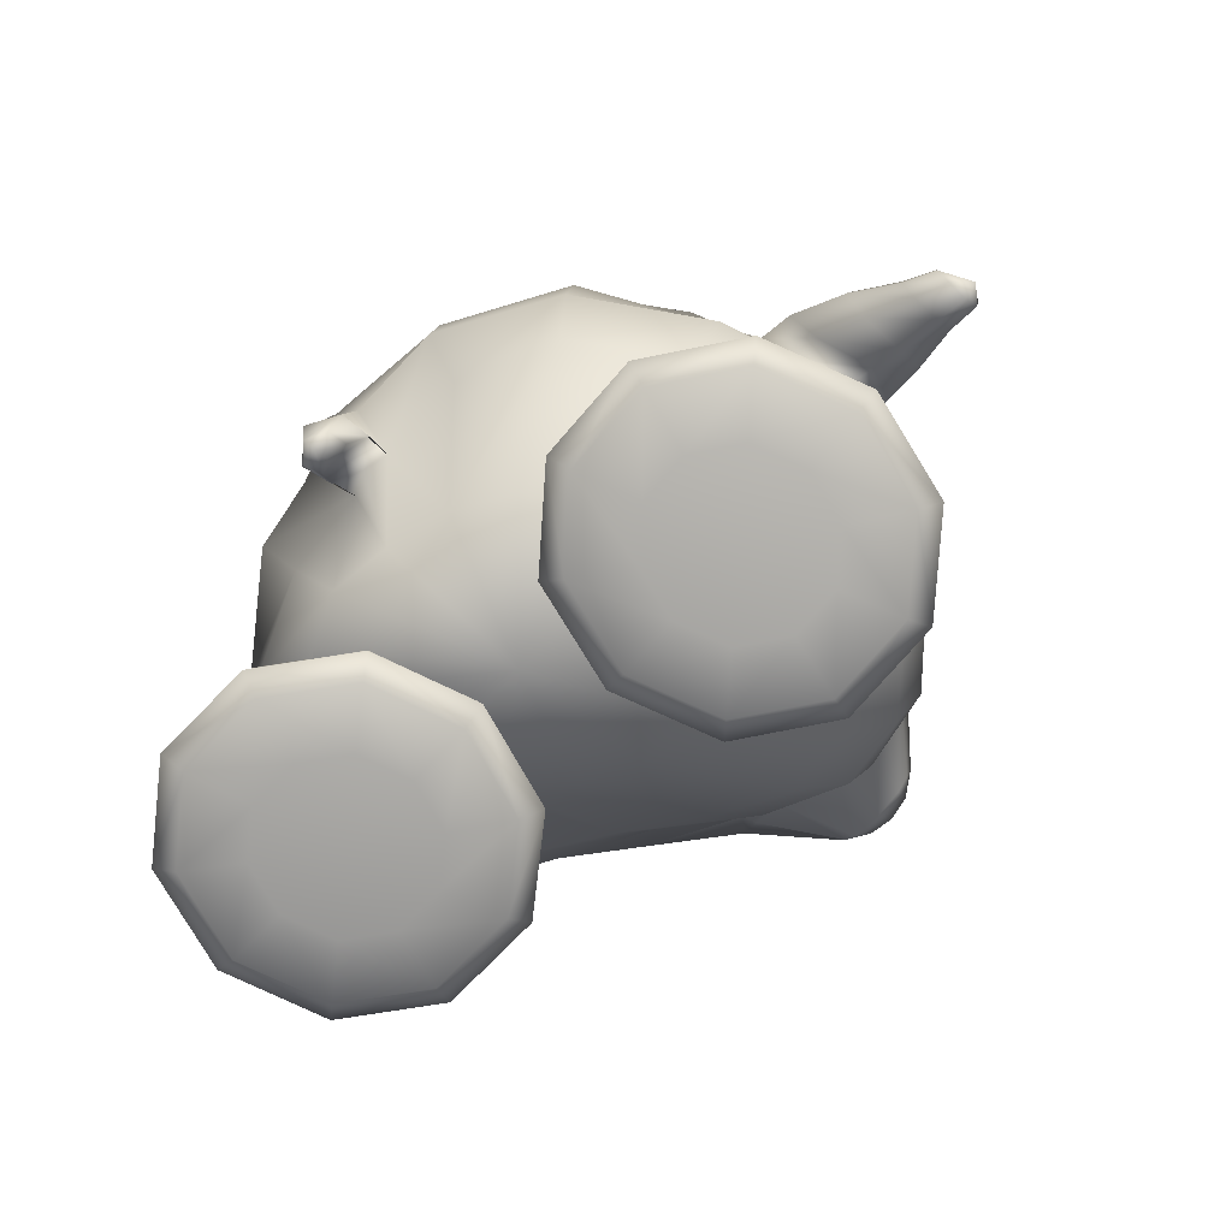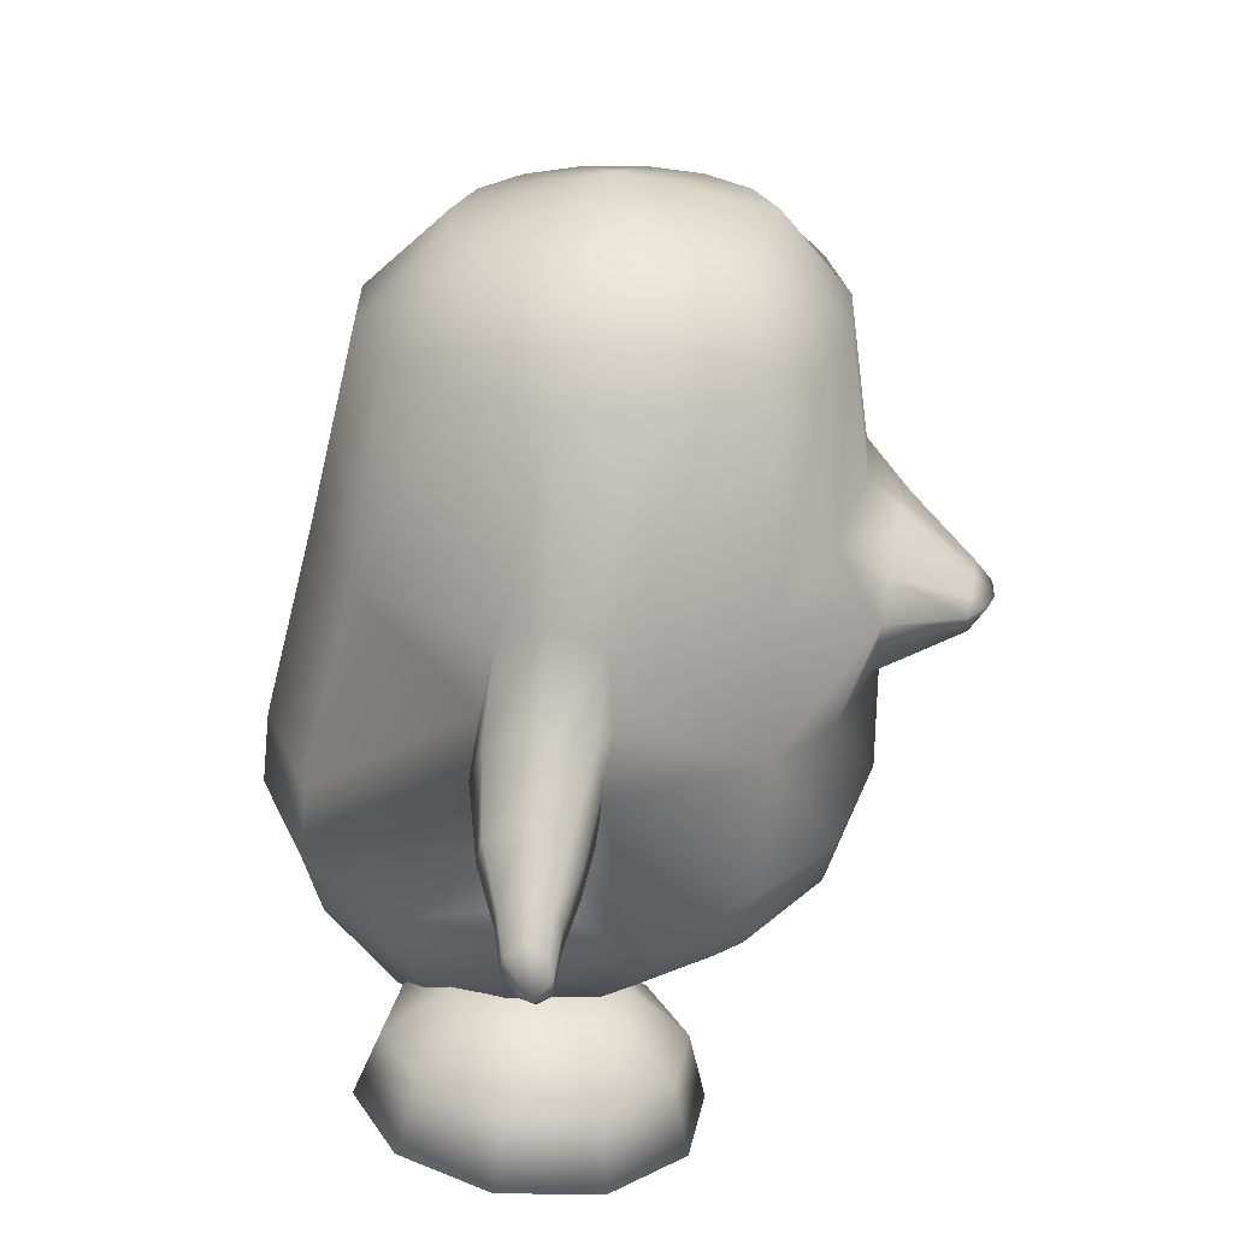
<metadata>
{"format":"obj","ext":"obj","renderer":"f3d","projection":"perspective","resolution":1024,"background":"white","views":[{"elev":-73.6,"azim":-130.5,"up":"+Y"},{"elev":27.2,"azim":-79.0,"up":"+Y"}]}
</metadata>
<code>
o tux
v -0.01408 0.6784 0.5156
v -0.209 0.6824 0.4892
v 0.1841 0.6863 0.489
v -0.375 0.6979 0.4106
v 0.3516 0.7038 0.4102
v -0.4859 0.6979 0.2427
v 0.4638 0.7039 0.242
v -0.5246 0.6974 0.04574
v 0.5035 0.7024 0.04493
v -0.4847 0.6979 -0.1504
v 0.4652 0.7009 -0.1499
v -0.3712 0.7006 -0.316
v 0.3559 0.7008 -0.3137
v -0.2016 0.7038 -0.425
v 0.1918 0.7028 -0.4228
v -0.003542 0.7048 -0.4619
v -0.01064 0.8679 0.3555
v -0.1358 0.877 0.3514
v 0.1148 0.8778 0.3515
v -0.2414 0.8773 0.2795
v 0.2218 0.8783 0.2794
v -0.312 0.8774 0.1728
v 0.2933 0.8784 0.1724
v -0.337 0.8774 0.04741
v 0.3182 0.8784 0.04703
v -0.312 0.8775 -0.07777
v 0.2933 0.8783 -0.07812
v -0.2407 0.8779 -0.1836
v 0.2226 0.8783 -0.1838
v -0.1334 0.8788 -0.2535
v 0.1173 0.8787 -0.2532
v -0.007745 0.879 -0.2779
v -0.008581 0.9754 0.04858
v 0.01478 0.291 -0.5598
v -0.2222 0.2883 -0.5216
v 0.2433 0.2812 -0.5055
v -0.4332 0.2621 -0.3886
v 0.4248 0.2627 -0.3758
v -0.5862 0.2529 -0.06537
v 0.568 0.2738 -0.06578
v -0.6201 0.3078 0.0409
v 0.6006 0.3313 0.03907
v -0.586 0.2529 0.1473
v 0.5699 0.279 0.1461
v -0.4543 0.2816 0.4412
v 0.4378 0.307 0.4409
v -0.2564 0.3467 0.525
v 0.2354 0.3589 0.5251
v -0.01411 0.3792 0.5569
v -0.1333 -0.199 0.6037
v -0.3245 -0.2821 0.5537
v 0.06666 -0.09859 0.5526
v -0.4863 -0.3185 0.4171
v 0.2722 -0.03018 0.4105
v -0.6348 -0.0506 0.1451
v 0.6523 -0.006184 0.1541
v -0.6751 -0.1276 0.05958
v 0.6874 -0.09372 0.07466
v -0.6372 -0.06436 -0.05658
v 0.6253 -0.03819 -0.03367
v -0.4861 -0.1727 -0.4826
v 0.4831 -0.1897 -0.4495
v -0.2516 -0.1453 -0.6278
v 0.2761 -0.1585 -0.6008
v 0.01608 -0.1451 -0.6695
v 0.01355 -0.2995 -0.6955
v -0.2543 -0.3054 -0.6447
v 0.272 -0.32 -0.6263
v -0.4852 -0.3276 -0.4993
v 0.4834 -0.3484 -0.4827
v -0.6372 -0.3561 -0.2499
v 0.6296 -0.3556 -0.2502
v -0.6792 -0.3749 0.01244
v 0.6691 -0.292 -0.003762
v -0.5854 -0.4243 0.2218
v 0.5278 -0.184 0.1974
v -0.4335 -0.4567 0.3893
v 0.2832 -0.122 0.3743
v -0.2733 -0.3943 0.5243
v 0.09167 -0.1903 0.5091
v -0.09492 -0.294 0.5664
v -0.03711 -0.3899 0.4661
v -0.1989 -0.4854 0.4331
v 0.1251 -0.2958 0.4104
v -0.3492 -0.5511 0.32
v 0.2978 -0.2517 0.2915
v -0.5048 -0.5454 0.1661
v 0.4904 -0.3292 0.1197
v -0.5863 -0.5244 -0.03803
v 0.5818 -0.4221 -0.08414
v -0.5694 -0.5009 -0.2631
v 0.563 -0.4997 -0.2947
v -0.438 -0.4836 -0.4712
v 0.431 -0.5057 -0.4854
v -0.234 -0.4121 -0.5586
v 0.237 -0.4298 -0.5589
v 0.00482 -0.4169 -0.5819
v 0.004437 -0.848 -0.1829
v -0.002511 -0.7942 -0.4964
v -0.124 -0.7894 -0.4542
v 0.1178 -0.8028 -0.5198
v -0.2277 -0.7881 -0.382
v 0.2232 -0.8009 -0.4788
v -0.2945 -0.7891 -0.2797
v 0.2974 -0.7916 -0.4299
v -0.3188 -0.7893 -0.1573
v 0.3269 -0.7731 -0.3218
v -0.2906 -0.7873 -0.0341
v 0.3063 -0.7508 -0.1827
v -0.1991 -0.7669 0.06219
v 0.2376 -0.705 -0.04027
v -0.08856 -0.7397 0.1205
v 0.1404 -0.6964 0.0732
v 0.02611 -0.7187 0.1298
v -0.05201 0.01095 0.5983
v -0.307 -0.0145 0.5441
v 0.1798 0.0548 0.545
v -0.4943 -0.007863 0.4418
v 0.3823 0.1045 0.4458
v -0.2547 0.1329 0.6103
v 0.2015 0.1672 0.6102
v -0.1964 0.04741 0.5968
v 0.116 0.07993 0.5966
v -0.2739 0.1909 0.6201
v 0.2497 0.2182 0.6203
v -0.1909 0.257 0.6236
v 0.174 0.275 0.624
v -0.07453 0.2978 0.6245
v 0.05357 0.3051 0.6246
v -0.01166 0.321 0.6278
v -0.03728 0.03956 0.6002
v -0.05212 -0.3043 -0.6545
v 0.07445 -0.3074 -0.6481
v -0.04658 -0.4122 -0.5655
v 0.0535 -0.4155 -0.5623
v -0.05154 -0.4105 -0.6135
v 0.06448 -0.4134 -0.6077
v -0.0533 -0.4215 -0.6812
v 0.0725 -0.4246 -0.6749
v 0.007273 -0.4264 -0.6336
v 0.01198 -0.4168 -0.722
v 0.008996 -0.5158 -0.7118
v 0.006043 -0.5218 -0.6562
v -0.03172 -0.5086 -0.6865
v 0.04726 -0.5106 -0.6825
v -0.03026 -0.4884 -0.6444
v 0.04258 -0.4902 -0.6408
v 0.007152 -0.5326 -0.6835
v -0.6081 0.09271 0.162
v 0.604 0.1251 0.1643
v -0.61 0.1087 -0.09265
v 0.5939 0.132 -0.08552
v -0.6831 0.08397 -0.07051
v 0.6611 0.1073 -0.07303
v -0.6995 0.137 0.03899
v 0.6871 0.1683 0.03624
v -0.679 0.09825 0.1454
v 0.6799 0.1388 0.1377
v -0.7027 -0.1022 0.1461
v 0.7297 -0.06127 0.1533
v -0.7405 -0.1703 0.06792
v 0.7572 -0.1326 0.07212
v -0.7094 -0.1249 -0.04589
v 0.701 -0.09428 -0.03453
v -0.6875 0.005831 0.156
v 0.705 0.0475 0.1582
v -0.6936 0.008865 -0.09603
v 0.6712 0.03406 -0.08933
v -0.8108 0.003075 0.03571
v 0.8086 0.04194 0.02107
v -0.8107 -0.04244 -0.04472
v 0.7955 -0.007248 -0.05735
v -0.8036 -0.01807 0.1232
v 0.82 0.0252 0.108
v -0.8036 -0.2119 0.0748
v 0.8227 -0.171 0.06702
v -0.7963 -0.1599 0.1378
v 0.8254 -0.1165 0.1284
v -0.8039 -0.1824 -0.01404
v 0.8032 -0.1456 -0.02092
v -0.7996 -0.0871 0.1433
v 0.8252 -0.04267 0.1305
v -0.8109 -0.09502 -0.05679
v 0.7963 -0.05992 -0.06712
v -0.9017 -0.09804 0.05329
v 0.9076 -0.05344 0.02193
v -0.9006 -0.1337 0.002294
v 0.8982 -0.09136 -0.02651
v -0.8952 -0.1157 0.111
v 0.914 -0.06879 0.08031
v -0.8948 -0.2156 0.1212
v 0.9216 -0.1681 0.0937
v -0.8985 -0.2549 0.08211
v 0.9195 -0.2088 0.05603
v -0.8986 -0.2309 0.02399
v 0.9064 -0.1875 -0.001638
v -0.894 -0.1651 0.1241
v 0.9184 -0.1176 0.09498
v -0.9012 -0.1726 -0.002964
v 0.9 -0.1304 -0.03048
v -0.9641 -0.1893 0.02745
v 0.9686 -0.1425 -0.01313
v -0.9636 -0.1584 0.06486
v 0.974 -0.1101 0.02252
v -0.9631 -0.1784 0.1091
v 0.9837 -0.128 0.06659
v -0.9671 -0.2621 0.1191
v 0.9945 -0.2109 0.07835
v -0.964 -0.2856 0.08797
v 0.9865 -0.2359 0.0493
v -0.9674 -0.2703 0.04482
v 0.9801 -0.2224 0.005895
v -0.9721 -0.227 0.122
v 0.9979 -0.1755 0.07892
v -0.9668 -0.2219 0.02302
v 0.9723 -0.1751 -0.01694
v -0.9994 -0.2577 0.08535
v 1.019 -0.2064 0.03852
v -0.6941 -0.2411 0.04543
v 0.703 -0.2026 0.04181
v -0.4209 -0.5855 -0.02247
v 0.4417 -0.5594 -0.2228
v -0.247 -0.6298 -0.02861
v 0.2653 -0.5972 -0.2136
v -0.1216 -0.7475 -0.0381
v 0.1373 -0.7108 -0.2002
v -0.08055 -0.9005 -0.05138
v 0.09088 -0.8625 -0.1926
v -0.1292 -0.9317 -0.05386
v 0.1383 -0.8955 -0.1944
v -0.2592 -0.9394 -0.05448
v 0.2674 -0.9083 -0.2027
v -0.2937 -0.9283 -0.1622
v 0.2947 -0.9109 -0.3127
v -0.1888 -0.9133 -0.2403
v 0.1857 -0.9012 -0.385
v -0.1494 -0.8796 -0.2666
v 0.1457 -0.8694 -0.4126
v -0.1812 -0.7299 -0.2246
v 0.1848 -0.7175 -0.391
v -0.283 -0.618 -0.1394
v 0.2927 -0.6007 -0.3288
v -0.3694 -0.6135 -0.2016
v 0.3774 -0.606 -0.3938
v -0.3348 -0.7145 -0.339
v 0.3307 -0.7209 -0.5157
v -0.3269 -0.8611 -0.3989
v 0.3141 -0.8728 -0.5573
v -0.3427 -0.8971 -0.3549
v 0.3315 -0.904 -0.5106
v -0.3824 -0.9186 -0.228
v 0.3789 -0.9124 -0.3851
v -0.4913 -0.9139 -0.2267
v 0.4878 -0.912 -0.3915
v -0.5317 -0.8887 -0.3532
v 0.52 -0.9029 -0.5224
v -0.5452 -0.8511 -0.397
v 0.5317 -0.8711 -0.5711
v -0.5237 -0.7058 -0.3369
v 0.5191 -0.7189 -0.527
v -0.478 -0.6087 -0.1997
v 0.4862 -0.6053 -0.3992
v -0.5656 -0.6108 -0.1317
v 0.5782 -0.6033 -0.3374
v -0.6754 -0.7094 -0.2194
v 0.6784 -0.7154 -0.42
v -0.7204 -0.8555 -0.2613
v 0.7157 -0.8671 -0.4475
v -0.6834 -0.8925 -0.2357
v 0.6794 -0.8994 -0.4154
v -0.5789 -0.9161 -0.1589
v 0.5797 -0.91 -0.3297
v -0.6117 -0.9244 -0.05037
v 0.6197 -0.9071 -0.2234
v -0.7402 -0.9068 -0.04779
v 0.7486 -0.8945 -0.2312
v -0.786 -0.8719 -0.04432
v 0.7956 -0.8613 -0.2348
v -0.7323 -0.7236 -0.0315
v 0.7477 -0.7105 -0.2358
v -0.5984 -0.6191 -0.02321
v 0.6182 -0.6004 -0.231
v -0.5639 -0.6301 0.0845
v 0.5909 -0.5978 -0.1207
v -0.6725 -0.7428 0.1551
v 0.7004 -0.706 -0.04479
v -0.717 -0.8941 0.1711
v 0.741 -0.8561 -0.01423
v -0.6805 -0.926 0.1388
v 0.7013 -0.8899 -0.04019
v -0.5772 -0.9355 0.05734
v 0.5924 -0.9045 -0.1131
v -0.4359 -0.9423 -0.05335
v 0.4436 -0.9182 -0.2128
v -0.4886 -0.9452 0.1231
v 0.5083 -0.9031 -0.04097
v -0.5269 -0.9428 0.2527
v 0.5556 -0.8875 0.0847
v -0.5397 -0.9135 0.3027
v 0.5727 -0.8533 0.13
v -0.5189 -0.7597 0.269
v 0.5546 -0.7036 0.0801
v -0.4753 -0.6399 0.1503
v 0.5067 -0.5964 -0.04863
v -0.3666 -0.6433 0.1488
v 0.3976 -0.5951 -0.0428
v -0.3302 -0.7677 0.2668
v 0.3661 -0.7042 0.09115
v -0.3218 -0.9228 0.3001
v 0.355 -0.8541 0.1427
v -0.3382 -0.9508 0.2505
v 0.367 -0.8882 0.09575
v -0.3796 -0.9498 0.1219
v 0.3994 -0.9035 -0.03459
v -0.292 -0.9476 0.05402
v 0.3074 -0.9055 -0.09637
v -0.1864 -0.9469 0.1331
v 0.2077 -0.8915 -0.0112
v -0.1465 -0.918 0.1647
v 0.171 -0.8576 0.01934
v -0.1785 -0.7621 0.1496
v 0.2065 -0.7057 -0.01599
v -0.2792 -0.6397 0.08064
v 0.3055 -0.5956 -0.1054
v -0.09731 0.1214 0.7728
v -0.06656 0.08947 0.7717
v 0.09622 0.1327 0.773
v 0.06939 0.0974 0.7718
v -0.1105 0.1404 0.7734
v 0.1071 0.1531 0.7736
v -0.07831 0.1672 0.7739
v 0.07203 0.176 0.7741
v -0.03042 0.1854 0.7743
v 0.02236 0.1885 0.7743
v -0.004506 0.195 0.7757
v 0.001983 0.0837 0.7734
v -0.001258 0.1384 0.8172
v -0.05586 0.1392 0.8081
v 0.05291 0.1455 0.8083
f 33 18 17
f 17 19 33
f 33 20 18
f 19 21 33
f 33 22 20
f 21 23 33
f 33 24 22
f 23 25 33
f 33 26 24
f 25 27 33
f 33 28 26
f 27 29 33
f 33 30 28
f 29 31 33
f 33 32 30
f 31 32 33
f 1 17 18
f 1 18 2
f 1 3 19
f 1 19 17
f 2 18 20
f 2 20 4
f 21 19 3
f 21 3 5
f 4 20 22
f 4 22 6
f 23 21 5
f 23 5 7
f 6 22 24
f 6 24 8
f 25 23 7
f 25 7 9
f 8 24 26
f 8 26 10
f 27 25 9
f 27 9 11
f 10 26 28
f 10 28 12
f 29 27 11
f 29 11 13
f 12 28 30
f 12 30 14
f 31 29 13
f 31 13 15
f 14 30 32
f 14 32 16
f 32 31 15
f 32 15 16
f 14 16 34
f 14 34 35
f 34 16 15
f 34 15 36
f 12 14 35
f 12 35 37
f 36 15 13
f 36 13 38
f 10 12 37
f 10 37 39
f 38 13 11
f 38 11 40
f 8 10 39
f 8 39 41
f 40 11 9
f 40 9 42
f 6 8 41
f 6 41 43
f 42 9 7
f 42 7 44
f 4 6 43
f 4 43 45
f 44 7 5
f 44 5 46
f 2 4 45
f 2 45 47
f 46 5 3
f 46 3 48
f 1 2 47
f 1 47 49
f 1 49 48
f 1 48 3
f 37 35 63
f 37 63 61
f 64 36 38
f 64 38 62
f 35 34 65
f 35 65 63
f 65 34 36
f 65 36 64
f 61 63 67
f 61 67 69
f 68 64 62
f 68 62 70
f 59 61 69
f 59 69 71
f 70 62 60
f 70 60 72
f 53 55 75
f 53 75 77
f 76 56 54
f 76 54 78
f 51 53 77
f 51 77 79
f 78 54 52
f 78 52 80
f 50 51 79
f 50 79 81
f 80 52 50
f 80 50 81
f 81 79 83
f 81 83 82
f 84 80 81
f 84 81 82
f 79 77 85
f 79 85 83
f 86 78 80
f 86 80 84
f 77 75 87
f 77 87 85
f 88 76 78
f 88 78 86
f 75 73 89
f 75 89 87
f 90 74 76
f 90 76 88
f 73 71 91
f 73 91 89
f 92 72 74
f 92 74 90
f 71 69 93
f 71 93 91
f 94 70 72
f 94 72 92
f 69 67 95
f 69 95 93
f 96 68 70
f 96 70 94
f 93 95 100
f 93 100 102
f 101 96 94
f 101 94 103
f 91 93 102
f 91 102 104
f 103 94 92
f 103 92 105
f 89 91 104
f 89 104 106
f 105 92 90
f 105 90 107
f 87 89 106
f 87 106 108
f 107 90 88
f 107 88 109
f 85 87 108
f 85 108 110
f 109 88 86
f 109 86 111
f 83 85 110
f 83 110 112
f 111 86 84
f 111 84 113
f 82 83 112
f 82 112 114
f 113 84 82
f 113 82 114
f 98 114 112
f 113 114 98
f 98 112 110
f 111 113 98
f 98 110 108
f 109 111 98
f 98 108 106
f 107 109 98
f 98 106 104
f 105 107 98
f 98 104 102
f 103 105 98
f 98 102 100
f 101 103 98
f 98 100 99
f 99 101 98
f 116 51 50
f 116 50 115
f 50 52 117
f 50 117 115
f 118 53 51
f 118 51 116
f 52 54 119
f 52 119 117
f 53 118 55
f 56 119 54
f 118 45 43
f 44 46 119
f 115 131 122
f 115 122 116
f 123 131 115
f 123 115 117
f 116 122 120
f 121 123 117
f 116 120 124
f 116 124 118
f 125 121 117
f 125 117 119
f 45 118 124
f 125 119 46
f 45 124 47
f 48 125 46
f 47 124 126
f 127 125 48
f 47 126 128
f 129 127 48
f 49 128 130
f 130 129 49
f 47 128 49
f 49 129 48
f 132 63 65
f 65 64 133
f 66 132 65
f 65 133 66
f 132 67 63
f 64 68 133
f 67 132 134
f 67 134 95
f 135 133 68
f 135 68 96
f 134 99 100
f 101 99 135
f 95 134 100
f 101 135 96
f 134 97 99
f 99 97 135
f 134 132 138
f 134 138 136
f 139 133 135
f 139 135 137
f 97 134 136
f 97 136 140
f 137 135 97
f 137 97 140
f 132 66 141
f 132 141 138
f 141 66 133
f 141 133 139
f 138 141 142
f 138 142 144
f 142 141 139
f 142 139 145
f 140 136 146
f 140 146 143
f 147 137 140
f 147 140 143
f 136 138 144
f 136 144 146
f 145 139 137
f 145 137 147
f 148 146 144
f 145 147 148
f 142 148 144
f 145 148 142
f 148 143 146
f 147 143 148
f 151 37 61
f 62 38 152
f 59 151 61
f 62 152 60
f 151 39 37
f 38 40 152
f 43 149 118
f 119 150 44
f 149 55 118
f 119 56 150
f 41 39 153
f 41 153 155
f 154 40 42
f 154 42 156
f 43 41 155
f 43 155 157
f 156 42 44
f 156 44 158
f 57 55 159
f 57 159 161
f 160 56 58
f 160 58 162
f 59 57 161
f 59 161 163
f 162 58 60
f 162 60 164
f 149 43 157
f 149 157 165
f 158 44 150
f 158 150 166
f 55 149 165
f 55 165 159
f 166 150 56
f 166 56 160
f 39 151 167
f 39 167 153
f 168 152 40
f 168 40 154
f 151 59 163
f 151 163 167
f 164 60 152
f 164 152 168
f 155 153 171
f 155 171 169
f 172 154 156
f 172 156 170
f 157 155 169
f 157 169 173
f 170 156 158
f 170 158 174
f 161 159 177
f 161 177 175
f 178 160 162
f 178 162 176
f 163 161 175
f 163 175 179
f 176 162 164
f 176 164 180
f 165 157 173
f 165 173 181
f 174 158 166
f 174 166 182
f 159 165 181
f 159 181 177
f 182 166 160
f 182 160 178
f 153 167 183
f 153 183 171
f 184 168 154
f 184 154 172
f 167 163 179
f 167 179 183
f 180 164 168
f 180 168 184
f 169 171 187
f 169 187 185
f 188 172 170
f 188 170 186
f 173 169 185
f 173 185 189
f 186 170 174
f 186 174 190
f 175 177 191
f 175 191 193
f 192 178 176
f 192 176 194
f 179 175 193
f 179 193 195
f 194 176 180
f 194 180 196
f 181 173 189
f 181 189 197
f 190 174 182
f 190 182 198
f 177 181 197
f 177 197 191
f 198 182 178
f 198 178 192
f 171 183 199
f 171 199 187
f 200 184 172
f 200 172 188
f 183 179 195
f 183 195 199
f 196 180 184
f 196 184 200
f 185 187 201
f 185 201 203
f 202 188 186
f 202 186 204
f 189 185 203
f 189 203 205
f 204 186 190
f 204 190 206
f 193 191 207
f 193 207 209
f 208 192 194
f 208 194 210
f 195 193 209
f 195 209 211
f 210 194 196
f 210 196 212
f 197 189 205
f 197 205 213
f 206 190 198
f 206 198 214
f 191 197 213
f 191 213 207
f 214 198 192
f 214 192 208
f 187 199 215
f 187 215 201
f 216 200 188
f 216 188 202
f 199 195 211
f 199 211 215
f 212 196 200
f 212 200 216
f 207 217 209
f 210 218 208
f 207 213 217
f 218 214 208
f 205 217 213
f 214 218 206
f 203 217 205
f 206 218 204
f 201 217 203
f 204 218 202
f 201 215 217
f 218 216 202
f 211 217 215
f 216 218 212
f 209 217 211
f 212 218 210
f 219 59 71
f 72 60 220
f 73 219 71
f 72 220 74
f 219 57 59
f 60 58 220
f 219 75 55
f 56 76 220
f 57 219 55
f 56 220 58
f 219 73 75
f 76 74 220
f 293 233 231
f 232 234 294
f 231 233 235
f 231 235 229
f 236 234 232
f 236 232 230
f 229 235 237
f 229 237 227
f 238 236 230
f 238 230 228
f 227 237 239
f 227 239 225
f 240 238 228
f 240 228 226
f 225 239 241
f 225 241 223
f 242 240 226
f 242 226 224
f 223 241 221
f 222 242 224
f 241 243 221
f 222 244 242
f 239 245 243
f 239 243 241
f 244 246 240
f 244 240 242
f 237 247 245
f 237 245 239
f 246 248 238
f 246 238 240
f 235 249 247
f 235 247 237
f 248 250 236
f 248 236 238
f 233 251 249
f 233 249 235
f 250 252 234
f 250 234 236
f 293 251 233
f 234 252 294
f 293 253 251
f 252 254 294
f 251 253 255
f 251 255 249
f 256 254 252
f 256 252 250
f 249 255 257
f 249 257 247
f 258 256 250
f 258 250 248
f 247 257 259
f 247 259 245
f 260 258 248
f 260 248 246
f 245 259 261
f 245 261 243
f 262 260 246
f 262 246 244
f 243 261 221
f 222 262 244
f 261 263 221
f 222 264 262
f 259 265 263
f 259 263 261
f 264 266 260
f 264 260 262
f 257 267 265
f 257 265 259
f 266 268 258
f 266 258 260
f 255 269 267
f 255 267 257
f 268 270 256
f 268 256 258
f 253 271 269
f 253 269 255
f 270 272 254
f 270 254 256
f 293 271 253
f 254 272 294
f 293 273 271
f 272 274 294
f 271 273 275
f 271 275 269
f 276 274 272
f 276 272 270
f 269 275 277
f 269 277 267
f 278 276 270
f 278 270 268
f 267 277 279
f 267 279 265
f 280 278 268
f 280 268 266
f 265 279 281
f 265 281 263
f 282 280 266
f 282 266 264
f 263 281 221
f 222 282 264
f 281 283 221
f 222 284 282
f 279 285 283
f 279 283 281
f 284 286 280
f 284 280 282
f 277 287 285
f 277 285 279
f 286 288 278
f 286 278 280
f 275 289 287
f 275 287 277
f 288 290 276
f 288 276 278
f 273 291 289
f 273 289 275
f 290 292 274
f 290 274 276
f 293 291 273
f 274 292 294
f 293 295 291
f 292 296 294
f 291 295 297
f 291 297 289
f 298 296 292
f 298 292 290
f 289 297 299
f 289 299 287
f 300 298 290
f 300 290 288
f 287 299 301
f 287 301 285
f 302 300 288
f 302 288 286
f 285 301 303
f 285 303 283
f 304 302 286
f 304 286 284
f 283 303 221
f 222 304 284
f 303 305 221
f 222 306 304
f 301 307 305
f 301 305 303
f 306 308 302
f 306 302 304
f 299 309 307
f 299 307 301
f 308 310 300
f 308 300 302
f 297 311 309
f 297 309 299
f 310 312 298
f 310 298 300
f 295 313 311
f 295 311 297
f 312 314 296
f 312 296 298
f 293 313 295
f 296 314 294
f 293 315 313
f 314 316 294
f 313 315 317
f 313 317 311
f 318 316 314
f 318 314 312
f 311 317 319
f 311 319 309
f 320 318 312
f 320 312 310
f 309 319 321
f 309 321 307
f 322 320 310
f 322 310 308
f 307 321 323
f 307 323 305
f 324 322 308
f 324 308 306
f 305 323 221
f 222 324 306
f 323 223 221
f 222 224 324
f 321 225 223
f 321 223 323
f 224 226 322
f 224 322 324
f 319 227 225
f 319 225 321
f 226 228 320
f 226 320 322
f 317 229 227
f 317 227 319
f 228 230 318
f 228 318 320
f 315 231 229
f 315 229 317
f 230 232 316
f 230 316 318
f 293 231 315
f 316 232 294
f 120 122 326
f 120 326 325
f 123 121 327
f 123 327 328
f 124 120 325
f 124 325 329
f 121 125 330
f 121 330 327
f 126 124 329
f 126 329 331
f 125 127 332
f 125 332 330
f 128 126 331
f 128 331 333
f 127 129 334
f 127 334 332
f 130 128 333
f 130 333 335
f 129 130 335
f 129 335 334
f 122 131 336
f 122 336 326
f 131 123 328
f 131 328 336
f 329 338 331
f 331 338 337
f 331 337 333
f 333 337 335
f 334 335 337
f 332 334 337
f 332 337 339
f 330 332 339
f 328 339 337
f 328 337 336
f 326 336 337
f 326 337 338
f 325 326 338
f 325 338 329
f 327 339 328
f 327 330 339

</code>
